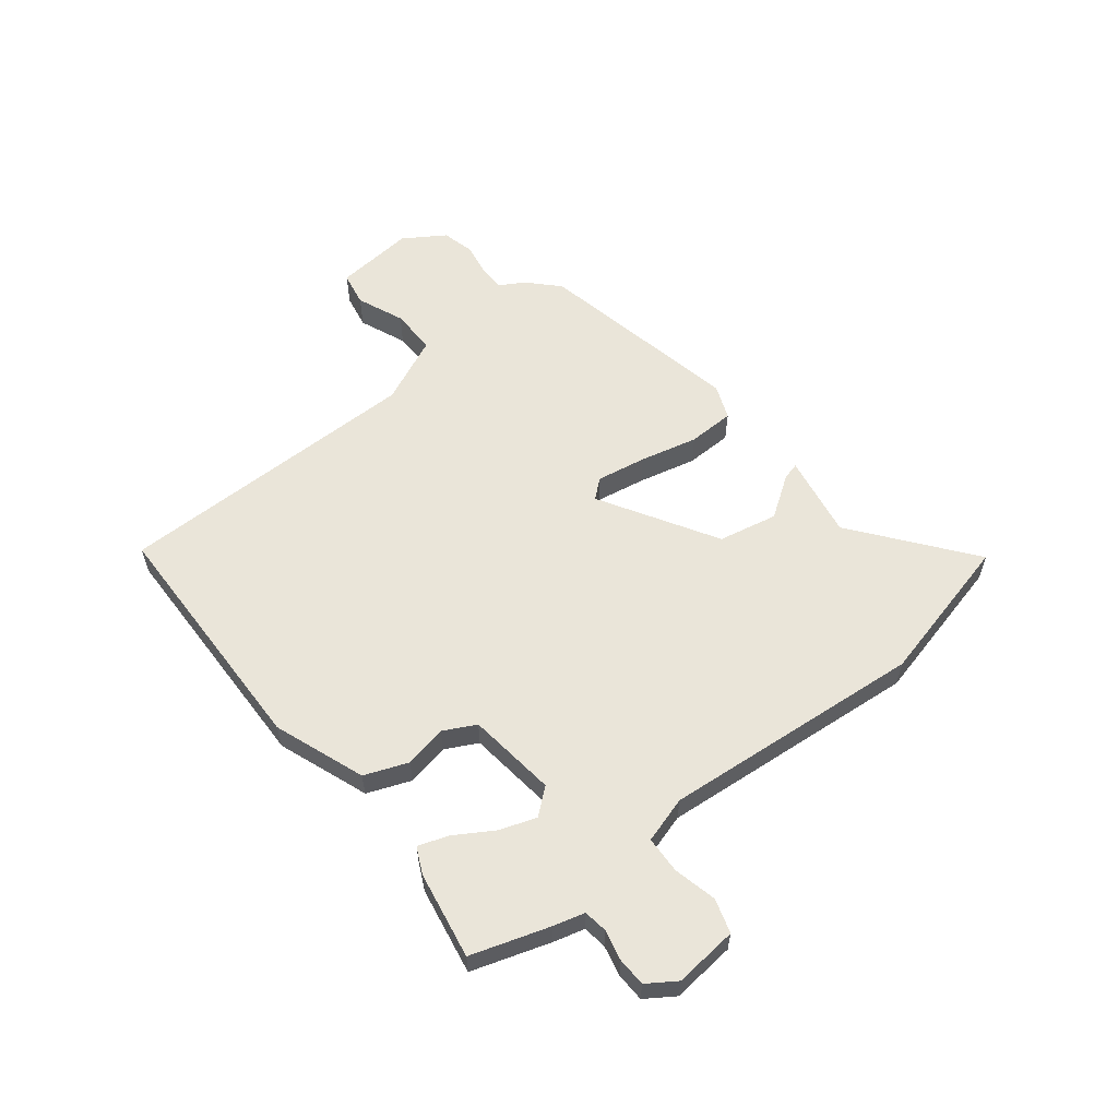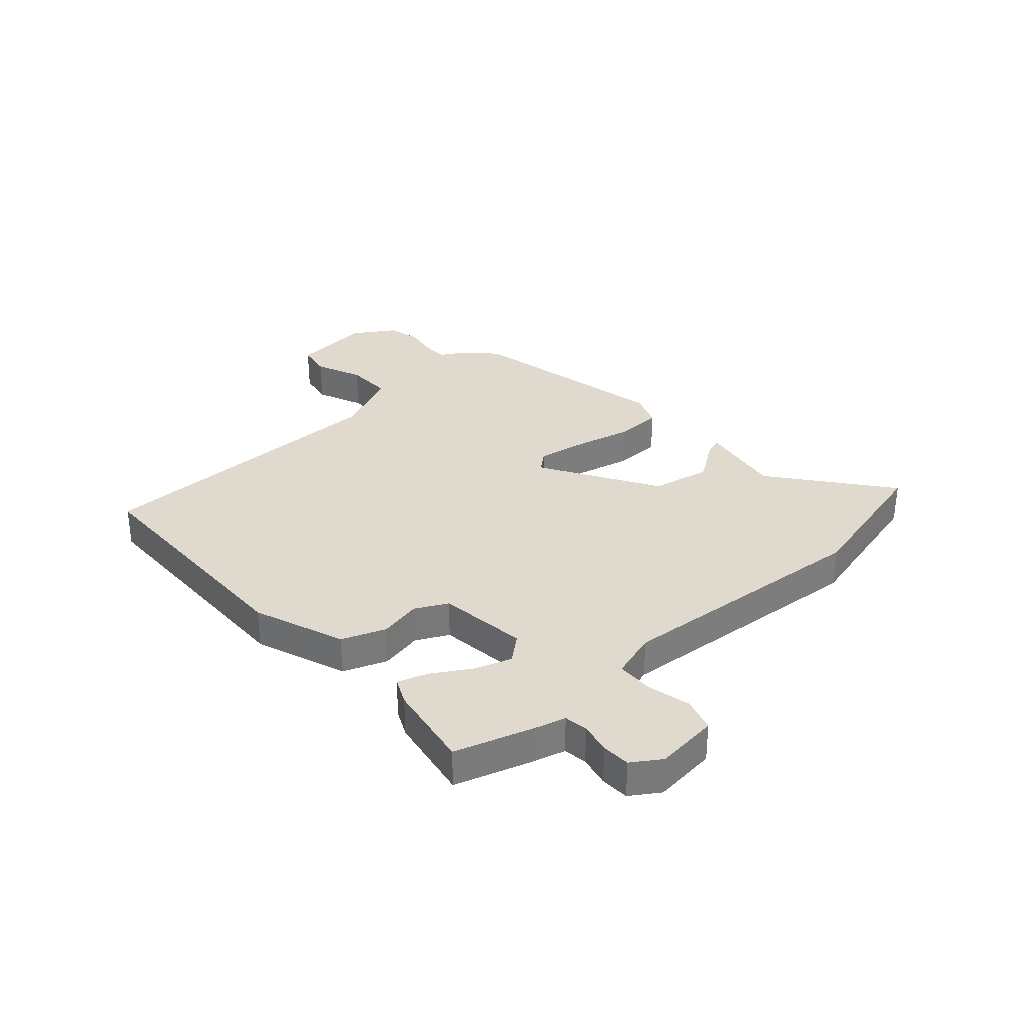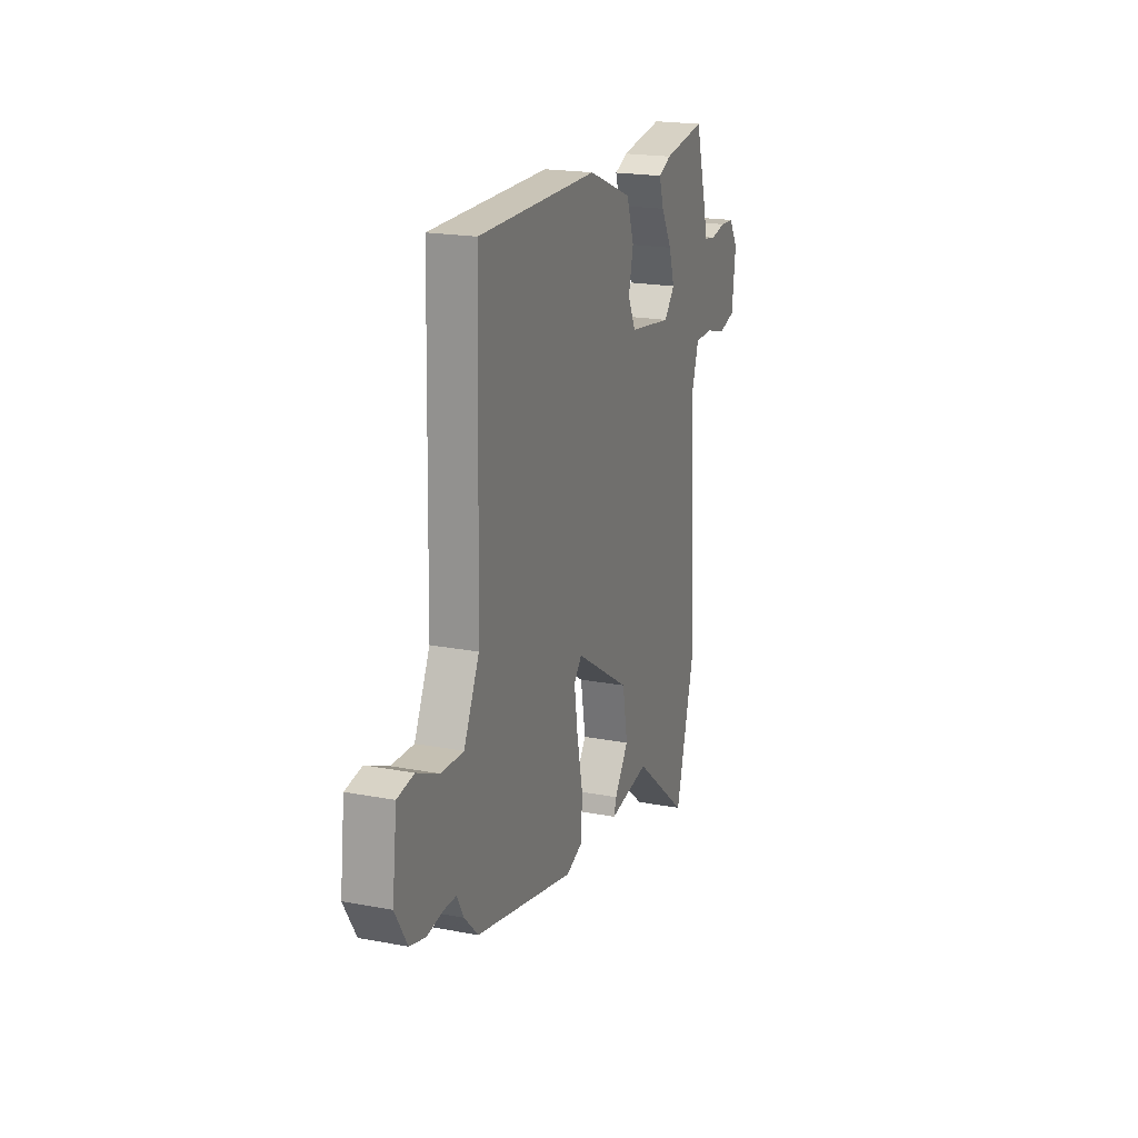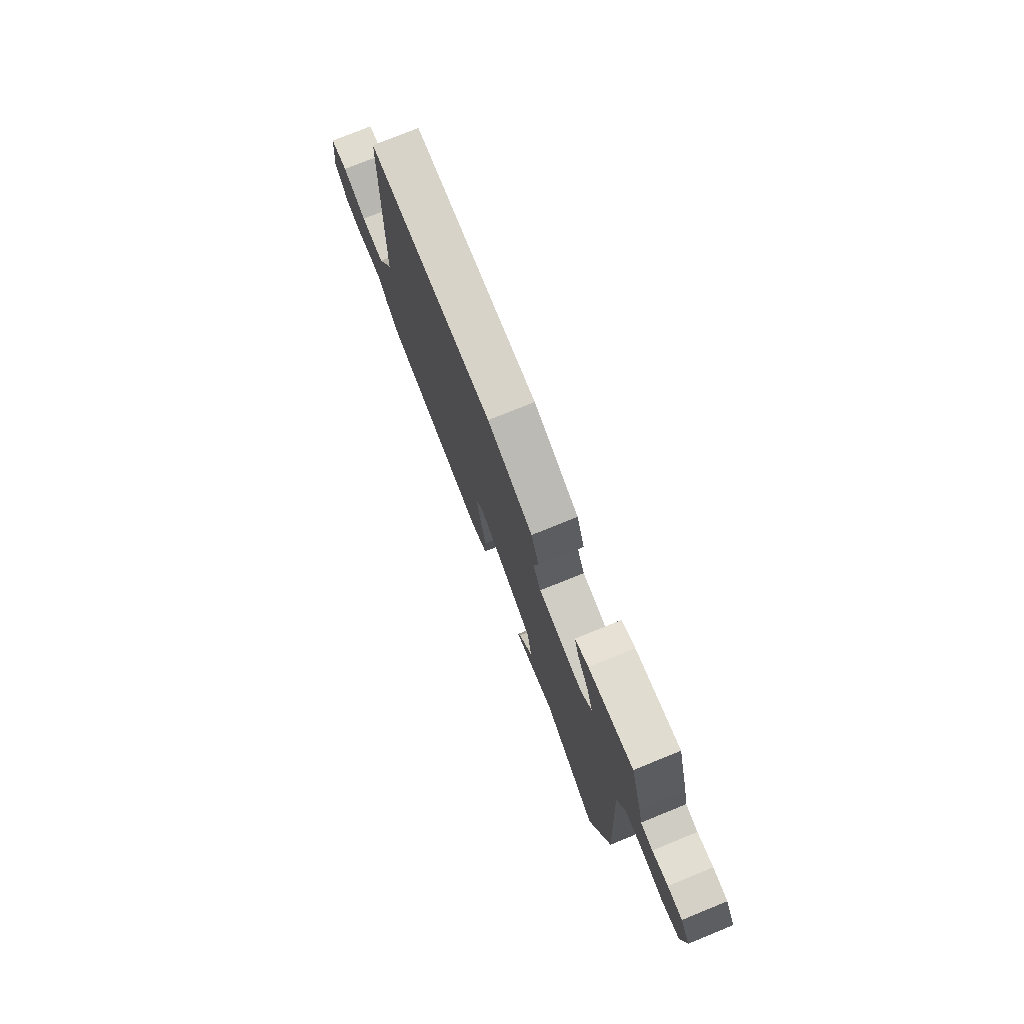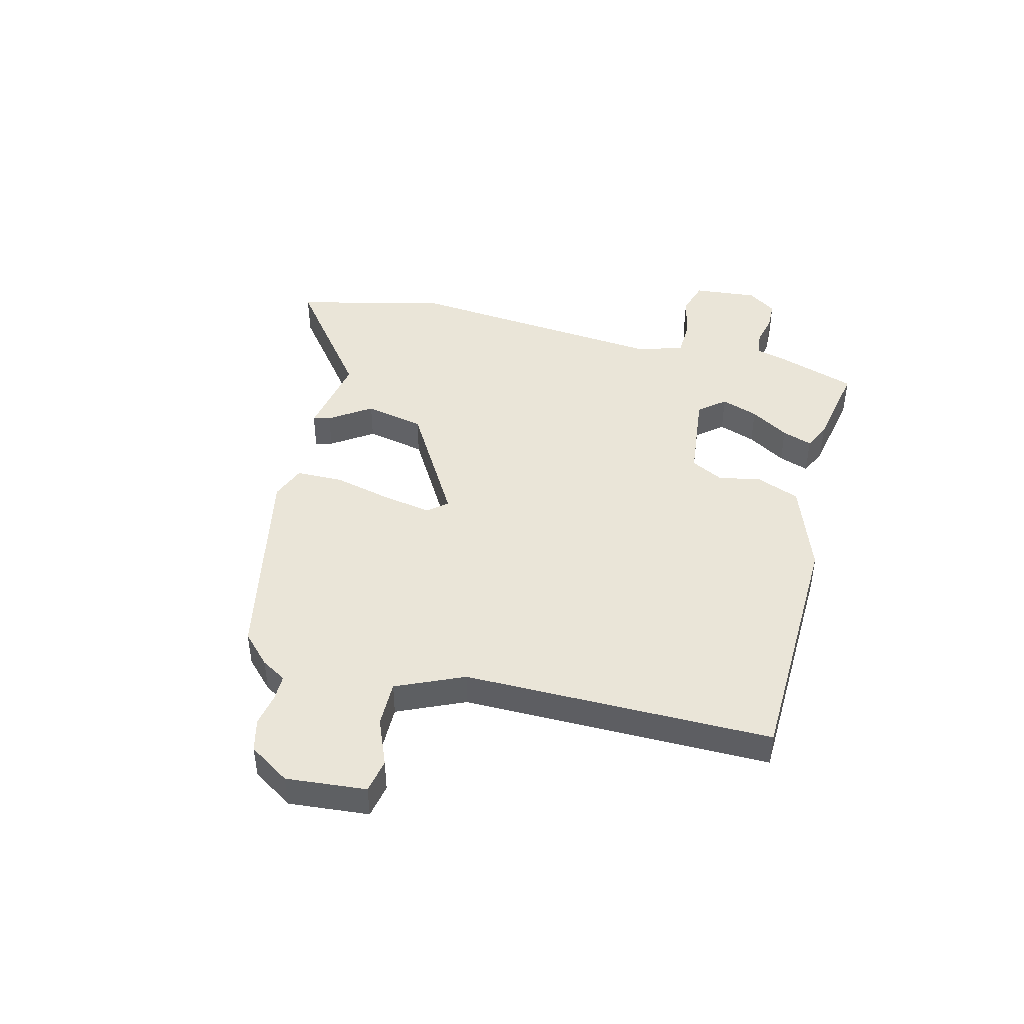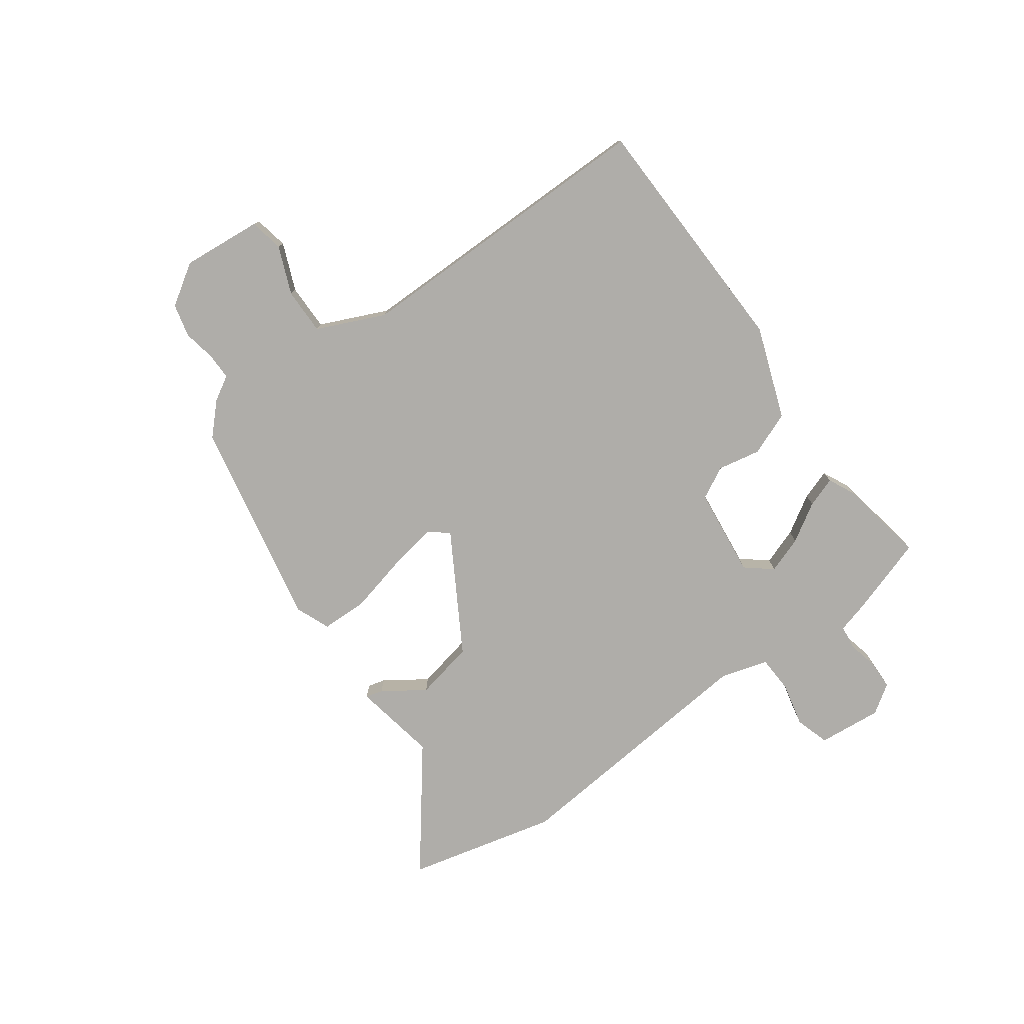
<metadata>
{"format":"obj","ext":"obj","renderer":"f3d","projection":"perspective","resolution":1024,"background":"white","views":[{"elev":58.4,"azim":53.1,"up":"+Y"},{"elev":32.6,"azim":49.3,"up":"+Y"},{"elev":20.0,"azim":-70.7,"up":"+Z"},{"elev":76.5,"azim":67.9,"up":"+Z"},{"elev":44.6,"azim":-74.1,"up":"+Y"},{"elev":-77.3,"azim":-52.5,"up":"+Y"}]}
</metadata>
<code>
v 0.5 0.07 0.479
v 0.541 0.07 0.34
v 0.555 0.07 0.283
v 0.597 0.07 0.276
v 0.652 0.07 0.287
v 0.703 0.07 0.284
v 0.736 0.07 0.232
v 0.722 0.07 0.119
v 0.661 0.07 0.102
v 0.584 0.07 0.122
v 0.518 0.07 0.121
v 0.491 0.07 0.039
v 0.52 0.07 -0.428
v 0.448 0.07 -0.691
v 0.245 0.07 -0.525
v 0.095 0.07 -0.548
v 0.104 0.07 -0.518
v 0.156 0.07 -0.446
v 0.137 0.07 -0.34
v -0.067 0.07 -0.212
v -0.096 0.07 -0.245
v -0.083 0.07 -0.333
v -0.061 0.07 -0.437
v -0.065 0.07 -0.52
v -0.127 0.07 -0.543
v -0.494 0.07 -0.459
v -0.545 0.07 -0.407
v -0.57 0.07 -0.362
v -0.617 0.07 -0.361
v -0.675 0.07 -0.37
v -0.733 0.07 -0.354
v -0.778 0.07 -0.28
v -0.761 0.07 -0.138
v -0.7 0.07 -0.128
v -0.617 0.07 -0.165
v -0.535 0.07 -0.168
v -0.478 0.07 -0.05
v -0.464 0.07 0.499
v -0.023 0.07 0.498
v 0.138 0.07 0.434
v 0.166 0.07 0.356
v 0.149 0.07 0.281
v 0.177 0.07 0.223
v 0.336 0.07 0.2
v 0.375 0.07 0.245
v 0.354 0.07 0.311
v 0.314 0.07 0.38
v 0.297 0.07 0.434
v 0.344 0.07 0.455
v 0.5 0 0.479
v 0.541 0 0.34
v 0.555 0 0.283
v 0.597 0 0.276
v 0.652 0 0.287
v 0.703 0 0.284
v 0.736 0 0.232
v 0.722 0 0.119
v 0.661 0 0.102
v 0.584 0 0.122
v 0.518 0 0.121
v 0.491 0 0.039
v 0.52 0 -0.428
v 0.448 0 -0.691
v 0.245 0 -0.525
v 0.095 0 -0.548
v 0.104 0 -0.518
v 0.156 0 -0.446
v 0.137 0 -0.34
v -0.067 0 -0.212
v -0.096 0 -0.245
v -0.083 0 -0.333
v -0.061 0 -0.437
v -0.065 0 -0.52
v -0.127 0 -0.543
v -0.494 0 -0.459
v -0.545 0 -0.407
v -0.57 0 -0.362
v -0.617 0 -0.361
v -0.675 0 -0.37
v -0.733 0 -0.354
v -0.778 0 -0.28
v -0.761 0 -0.138
v -0.7 0 -0.128
v -0.617 0 -0.165
v -0.535 0 -0.168
v -0.478 0 -0.05
v -0.464 0 0.499
v -0.023 0 0.498
v 0.138 0 0.434
v 0.166 0 0.356
v 0.149 0 0.281
v 0.177 0 0.223
v 0.336 0 0.2
v 0.375 0 0.245
v 0.354 0 0.311
v 0.314 0 0.38
v 0.297 0 0.434
v 0.344 0 0.455
f 1 2 3
f 49 1 3
f 48 49 3
f 47 48 3
f 46 47 3
f 45 46 3 4
f 44 45 4
f 40 41 42
f 39 40 42
f 38 39 42
f 37 38 42
f 36 37 42 43
f 33 34 35
f 32 33 35
f 31 32 35
f 30 31 35
f 29 30 35
f 28 29 35 36
f 27 28 36
f 26 27 36
f 25 26 36
f 24 25 36
f 23 24 36
f 22 23 36
f 21 22 36
f 20 21 36 43
f 15 16 17 18
f 15 18 19
f 14 15 19
f 13 14 19
f 12 13 19
f 20 43 44
f 19 20 44
f 12 19 44
f 11 12 44
f 7 8 9 10
f 10 11 44
f 7 10 44
f 6 7 44
f 5 6 44
f 4 5 44
f 52 51 50
f 52 50 98
f 52 98 97
f 52 97 96
f 52 96 95
f 53 52 95 94
f 53 94 93
f 91 90 89
f 91 89 88
f 91 88 87
f 91 87 86
f 92 91 86 85
f 84 83 82
f 84 82 81
f 84 81 80
f 84 80 79
f 84 79 78
f 85 84 78 77
f 85 77 76
f 85 76 75
f 85 75 74
f 85 74 73
f 85 73 72
f 85 72 71
f 85 71 70
f 92 85 70 69
f 67 66 65 64
f 68 67 64
f 68 64 63
f 68 63 62
f 68 62 61
f 93 92 69
f 93 69 68
f 93 68 61
f 93 61 60
f 59 58 57 56
f 93 60 59
f 93 59 56
f 93 56 55
f 93 55 54
f 93 54 53
f 1 50 51 2
f 2 51 52 3
f 3 52 53 4
f 4 53 54 5
f 5 54 55 6
f 6 55 56 7
f 7 56 57 8
f 8 57 58 9
f 9 58 59 10
f 10 59 60 11
f 11 60 61 12
f 12 61 62 13
f 13 62 63 14
f 14 63 64 15
f 15 64 65 16
f 16 65 66 17
f 17 66 67 18
f 18 67 68 19
f 19 68 69 20
f 20 69 70 21
f 21 70 71 22
f 22 71 72 23
f 23 72 73 24
f 24 73 74 25
f 25 74 75 26
f 26 75 76 27
f 27 76 77 28
f 28 77 78 29
f 29 78 79 30
f 30 79 80 31
f 31 80 81 32
f 32 81 82 33
f 33 82 83 34
f 34 83 84 35
f 35 84 85 36
f 36 85 86 37
f 37 86 87 38
f 38 87 88 39
f 39 88 89 40
f 40 89 90 41
f 41 90 91 42
f 42 91 92 43
f 43 92 93 44
f 44 93 94 45
f 45 94 95 46
f 46 95 96 47
f 47 96 97 48
f 48 97 98 49
f 49 98 50 1

</code>
